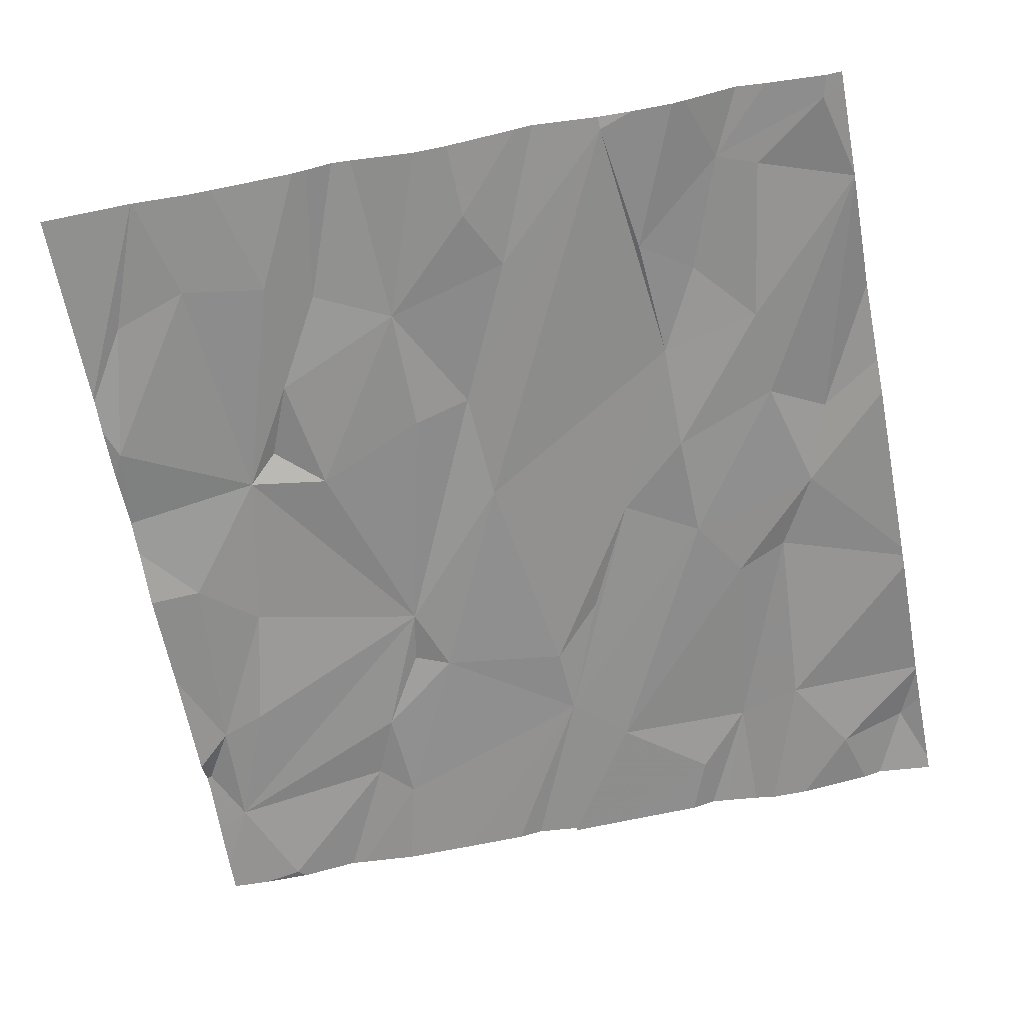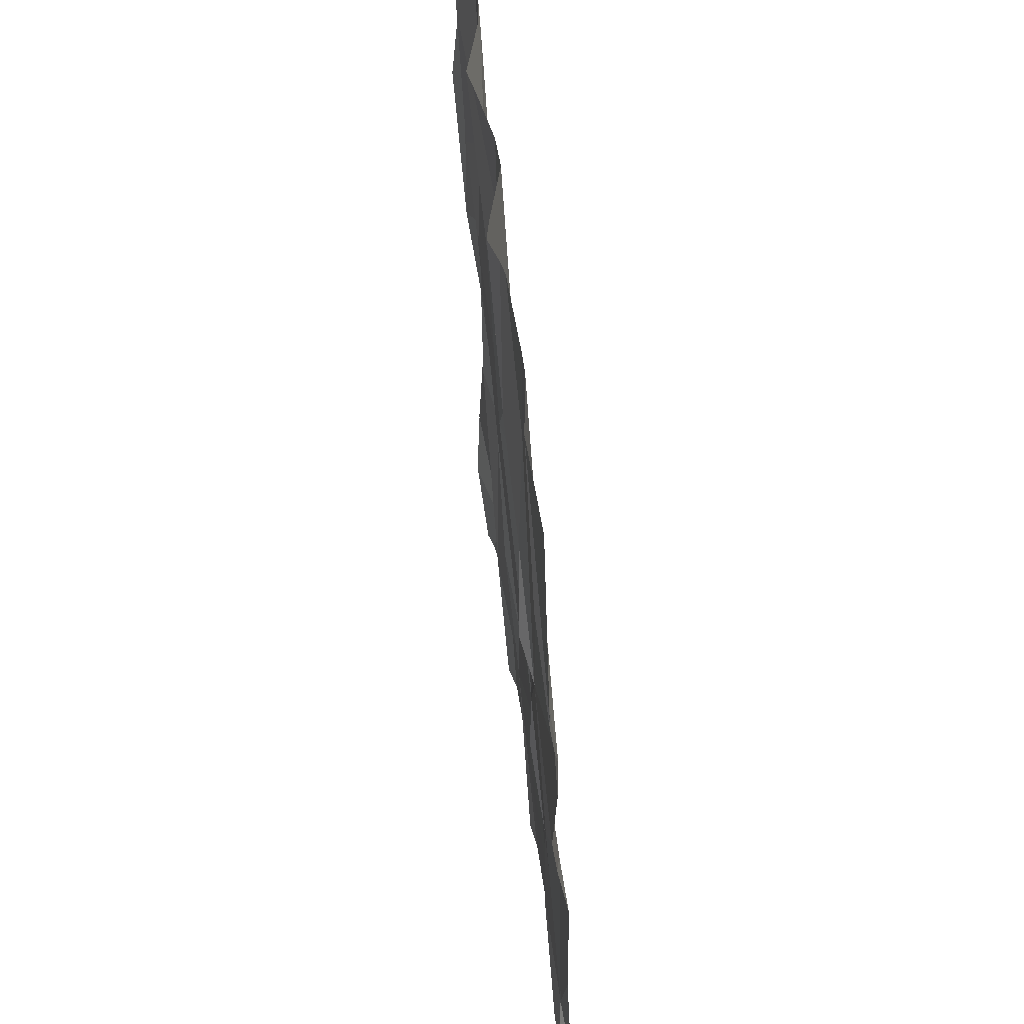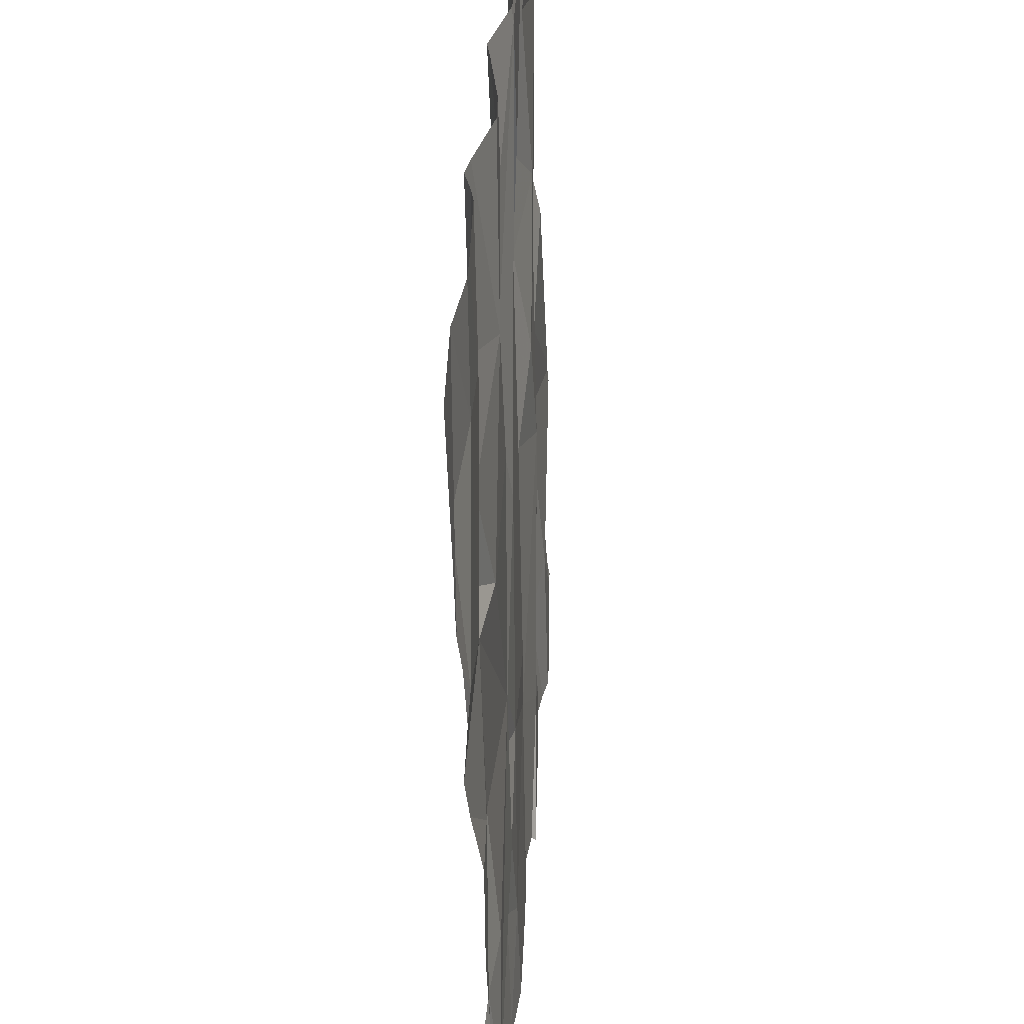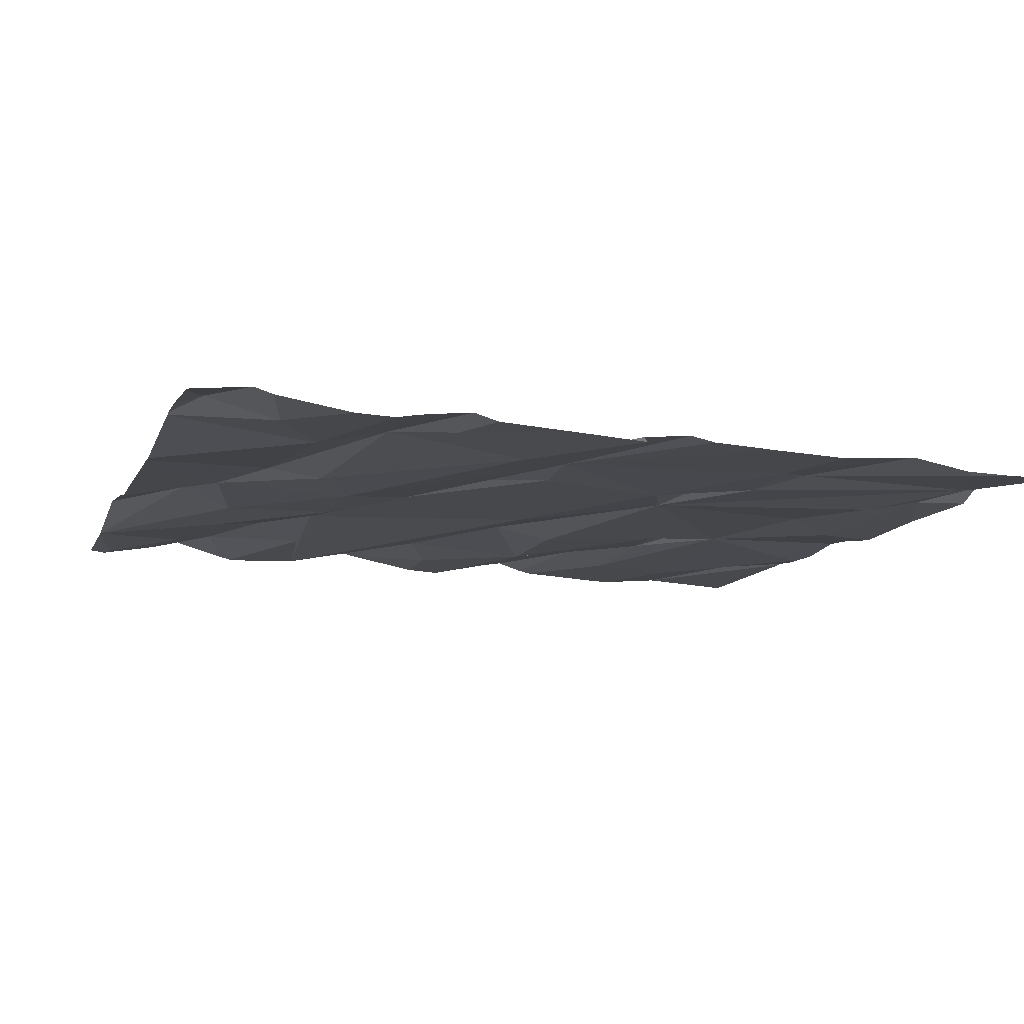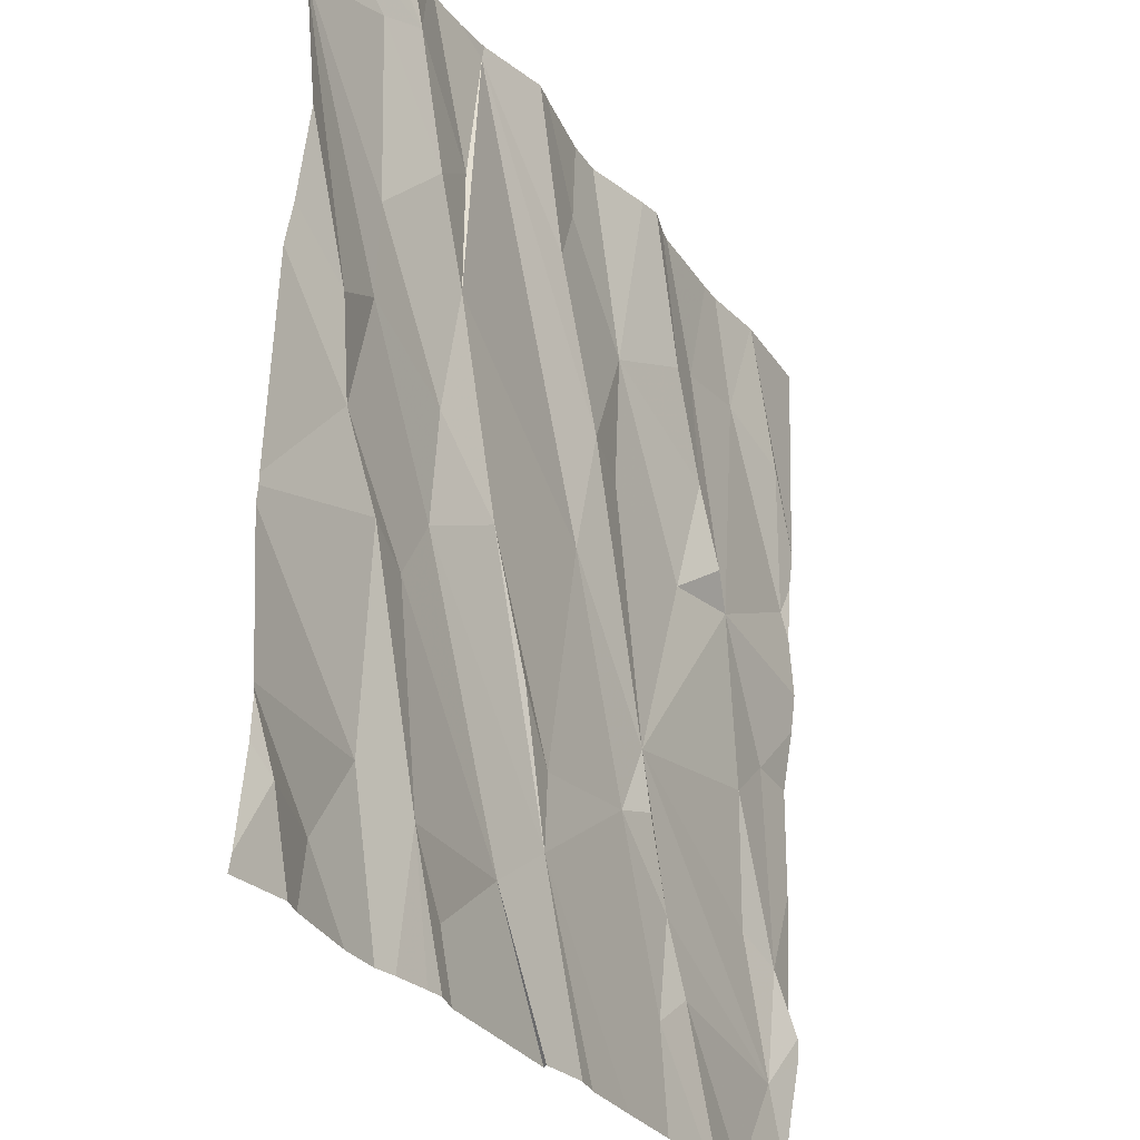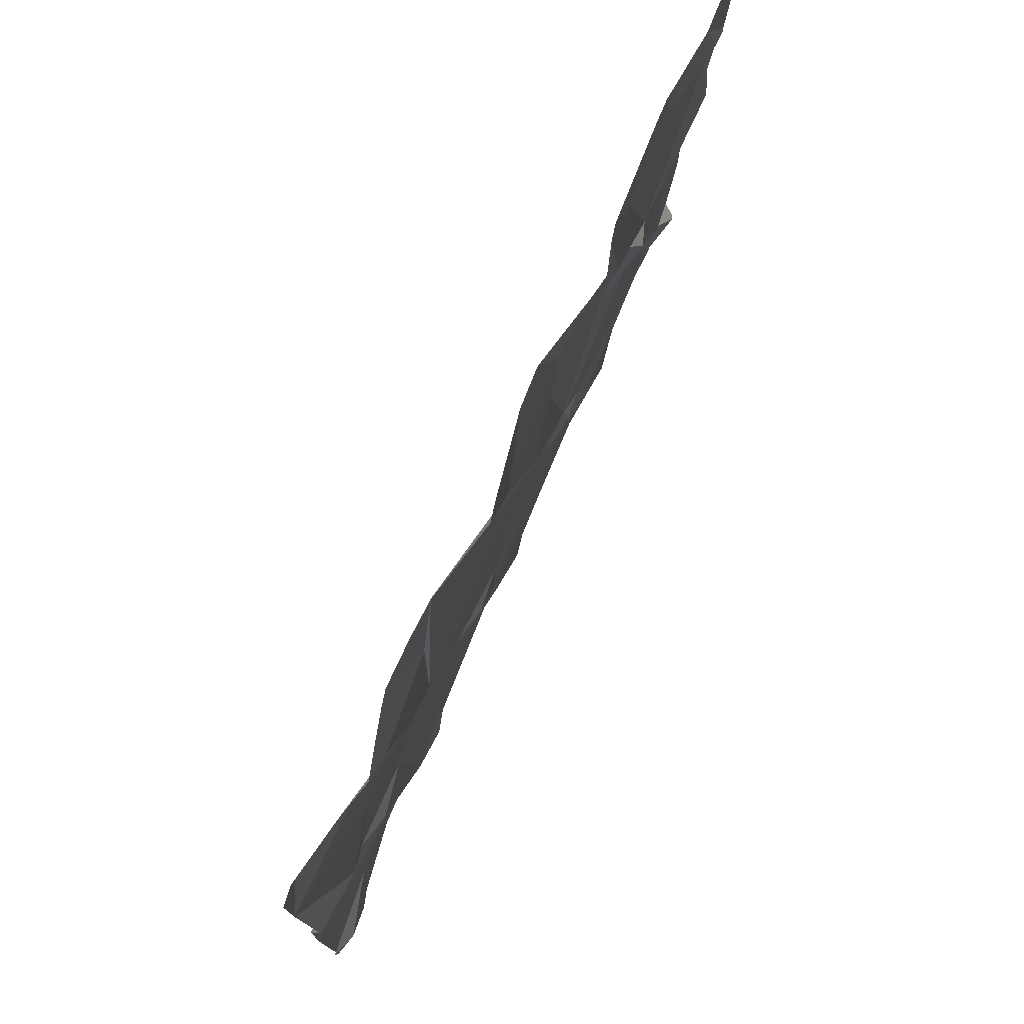
<metadata>
{"format":"obj","ext":"obj","renderer":"f3d","projection":"perspective","resolution":1024,"background":"white","views":[{"elev":-63.0,"azim":-169.1,"up":"+Z"},{"elev":46.5,"azim":85.4,"up":"+Y"},{"elev":38.2,"azim":94.7,"up":"+Y"},{"elev":-12.7,"azim":-16.9,"up":"+Z"},{"elev":-29.0,"azim":-60.0,"up":"+Y"},{"elev":77.1,"azim":-65.1,"up":"+Y"}]}
</metadata>
<code>
v -78.4 294.4 501.1
v -77.1 294.4 501.1
v -78.47 292.8 501
v -78.3 294.4 501.1
v -78.58 292.6 501
v -78.33 292.7 501.1
v -77.79 294.4 501.1
v -77.53 294.4 501.1
v -76.88 293.1 501
v -78.01 292.7 501
v -78.2 292.6 501
v -76.97 292.7 501
v -76.89 292.8 501.1
v -78.21 292.5 501.1
v -77.49 294.4 501.1
v -78.32 292.5 501
v -77.35 292.7 501
v -77.06 292.5 501
v -78.22 294.4 501.1
v -77.89 292.8 501.1
v -77.1 294.4 501.1
v -78.19 294.4 501.1
v -77.43 292.7 501
v -78.25 292.5 501
v -77.41 292.9 501
v -76.88 293.5 501.1
v -78.74 292.6 501.1
v -76.88 292.8 501.1
v -77.96 292.5 501
v -77.54 293.2 501.1
v -78.29 293.3 501.1
v -78.38 293.1 501.1
v -77.14 293.2 501.1
v -77.08 293 501
v -77.6 293 501
v -77.83 292.5 501
v -77.01 293.3 501.1
v -76.97 292.9 501
v -77.88 293 501.1
v -77.51 293 501.1
v -78 293.1 501.1
v -78.12 293.4 501.1
v -77.35 293.8 501.1
v -77.21 293.6 501.1
v -77.28 293.7 501.1
v -77.79 293.7 501.1
v -77.8 293.5 501.1
v -78.5 293.2 501.1
v -78.59 293.4 501.1
v -78.28 293.5 501.1
v -76.88 293.3 501
v -78.07 294.4 501.1
v -78.29 293.8 501.1
v -78.52 293.6 501.1
v -78.65 293.5 501.1
v -78.51 293.8 501.1
v -77.4 293.6 501.1
v -77.65 293.7 501.1
v -76.91 293.8 501.1
v -78.37 292.5 501
v -76.88 292.5 501
v -77.94 294.1 501.1
v -77.87 294.2 501.1
v -77.65 294 501.1
v -76.88 292.6 501
v -76.99 294.1 501.1
v -77.47 294.1 501.1
v -78.57 294.2 501.1
v -78.48 294.2 501.1
v -78.39 294 501.1
v -78.46 292.5 501
v -77.36 294.1 501.1
v -78.22 294.3 501.1
v -77.17 294.1 501.1
v -78.74 294.3 501.1
v -77.63 294.4 501.1
v -78.27 294 501.1
v -76.88 292.7 501.1
v -78.79 292.7 501.1
v -78.79 292.7 501.1
v -78.79 292.5 501.1
v -77.59 294.4 501.1
v -78.79 292.8 501.1
v -78.79 292.8 501.1
v -78.79 293.1 501.1
v -78.79 293.6 501.1
v -78.79 293.1 501.1
v -78.79 293.1 501.1
v -78.79 293.6 501.1
v -78.79 293.8 501.1
v -78.79 294.1 501.1
v -78.79 294.1 501.1
v -78.79 294.1 501.1
v -78.79 294.3 501.1
v -78.79 294.1 501.1
v -78.79 294.1 501.1
v -76.88 292.8 501
v -76.88 293.6 501.1
v -76.88 293.7 501.1
v -76.88 293.8 501.1
v -76.88 293.9 501.1
v -76.88 293.9 501.1
v -78.15 292.5 501
v -77.73 292.5 501
v -77.68 292.5 501
v -77.38 292.5 501
v -77.54 292.5 501
v -77.21 292.5 501
v -77.24 292.5 501
v -77.84 292.5 501
v -77.08 292.5 501
v -78.62 292.5 501.1
v -78.66 292.5 501.1
v -78.73 292.5 501.1
v -78.79 292.5 501.1
v -76.97 292.5 501
v -76.88 292.5 501
v -76.89 292.5 501
v -77.3 294.4 501.1
v -78.03 294.4 501.1
v -78.43 294.4 501.1
v -78.5 294.4 501.1
v -77.87 294.4 501.1
v -77.1 294.4 501.1
v -77.25 294.4 501.1
v -78.55 294.4 501.1
v -78.75 294.4 501.1
v -78.79 294.4 501.1
v -78.64 294.4 501.1
v -78.62 294.4 501.1
v -77.1 294.4 501.1
v -76.88 294.4 501.1
f 3 5 71
f 6 11 10
f 78 12 65
f 12 17 18
f 12 18 116
f 36 11 29
f 122 69 121
f 121 69 1
f 106 23 20
f 106 20 107
f 108 23 109
f 11 6 14
f 104 10 110
f 120 63 123
f 18 17 108
f 17 12 25
f 6 3 60
f 119 72 74
f 101 102 21
f 112 27 113
f 52 62 63
f 113 81 114
f 79 5 83
f 30 25 12
f 10 31 32
f 6 10 32
f 33 30 34
f 20 23 35
f 105 20 104
f 38 37 33
f 51 38 9
f 39 20 35
f 33 34 38
f 30 40 25
f 34 30 12
f 38 13 28
f 23 17 25
f 104 20 10
f 35 23 25
f 25 40 35
f 10 20 31
f 38 34 12
f 12 13 38
f 42 41 39
f 20 41 42
f 44 43 45
f 47 30 46
f 39 35 47
f 6 48 3
f 83 3 84
f 48 32 49
f 32 48 6
f 101 66 100
f 3 48 87
f 48 49 85
f 32 31 49
f 42 31 20
f 42 50 31
f 47 42 39
f 54 49 31
f 42 47 53
f 20 39 41
f 50 42 53
f 54 50 56
f 86 55 89
f 54 55 49
f 59 44 98
f 44 45 57
f 30 58 46
f 44 57 30
f 44 33 37
f 30 47 35
f 30 57 58
f 30 33 44
f 30 35 40
f 103 11 14
f 21 102 132
f 50 54 31
f 100 59 99
f 43 57 45
f 44 37 26
f 64 63 62
f 91 56 92
f 66 59 100
f 76 67 82
f 69 68 70
f 8 72 15
f 64 58 57
f 53 47 73
f 29 11 103
f 70 77 69
f 55 54 91
f 92 68 96
f 73 77 53
f 70 56 53
f 70 68 56
f 56 50 53
f 99 59 98
f 46 73 47
f 59 74 44
f 57 43 64
f 43 44 72
f 72 67 43
f 74 72 44
f 77 73 4
f 68 75 93
f 46 58 64
f 46 64 62
f 73 46 62
f 98 44 26
f 2 101 131
f 22 62 52
f 52 63 120
f 69 75 68
f 69 77 1
f 43 67 64
f 59 66 74
f 53 77 70
f 63 64 7
f 74 66 2
f 119 74 125
f 79 27 5
f 80 27 79
f 36 10 11
f 81 27 80
f 97 38 28
f 2 66 101
f 28 13 78
f 83 5 3
f 16 6 60
f 84 3 88
f 85 49 86
f 9 38 97
f 86 49 55
f 7 64 76
f 87 48 85
f 88 3 87
f 26 37 51
f 51 37 38
f 89 55 90
f 14 6 24
f 90 55 95
f 91 54 56
f 24 6 16
f 92 56 68
f 93 75 94
f 117 12 118
f 1 77 4
f 94 75 127
f 95 55 91
f 4 73 19
f 65 12 61
f 96 68 93
f 60 3 71
f 127 69 129
f 71 5 112
f 78 13 12
f 22 73 62
f 107 20 105
f 108 17 23
f 19 73 22
f 109 23 106
f 110 10 36
f 15 72 119
f 111 18 108
f 112 5 27
f 8 67 72
f 113 27 81
f 82 67 8
f 114 81 115
f 116 18 111
f 117 61 12
f 118 12 116
f 76 64 67
f 123 63 7
f 124 74 2
f 125 74 124
f 126 69 122
f 127 75 69
f 128 94 127
f 129 69 130
f 130 69 126
f 131 101 21

</code>
